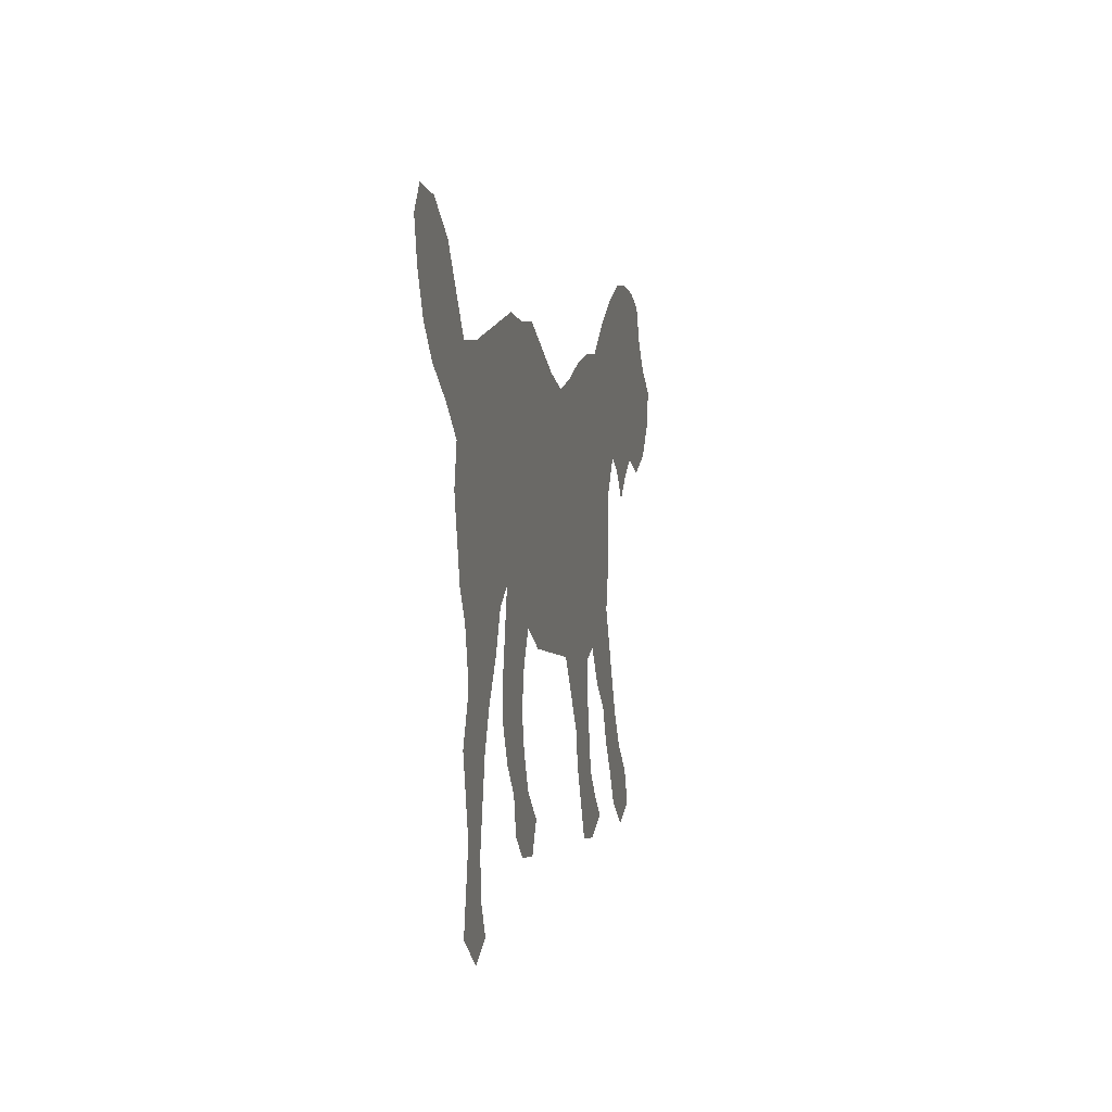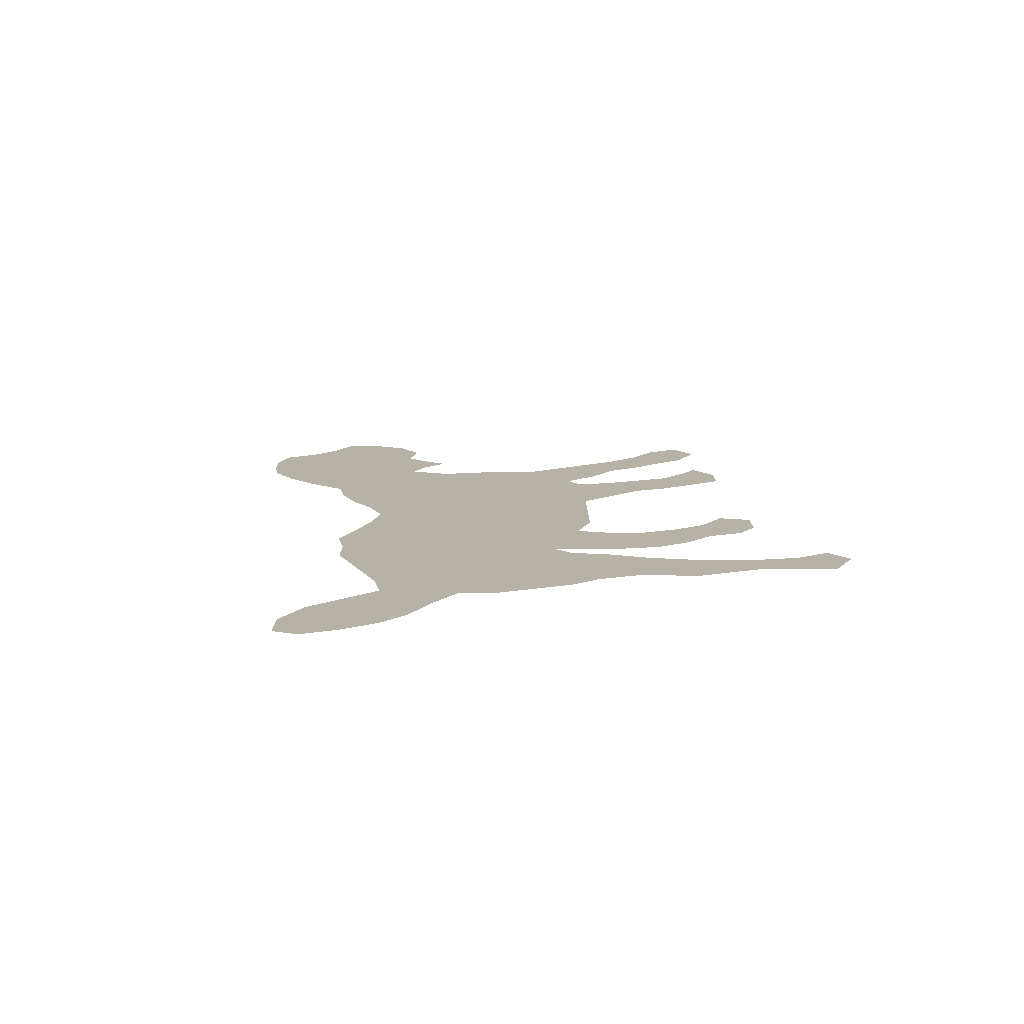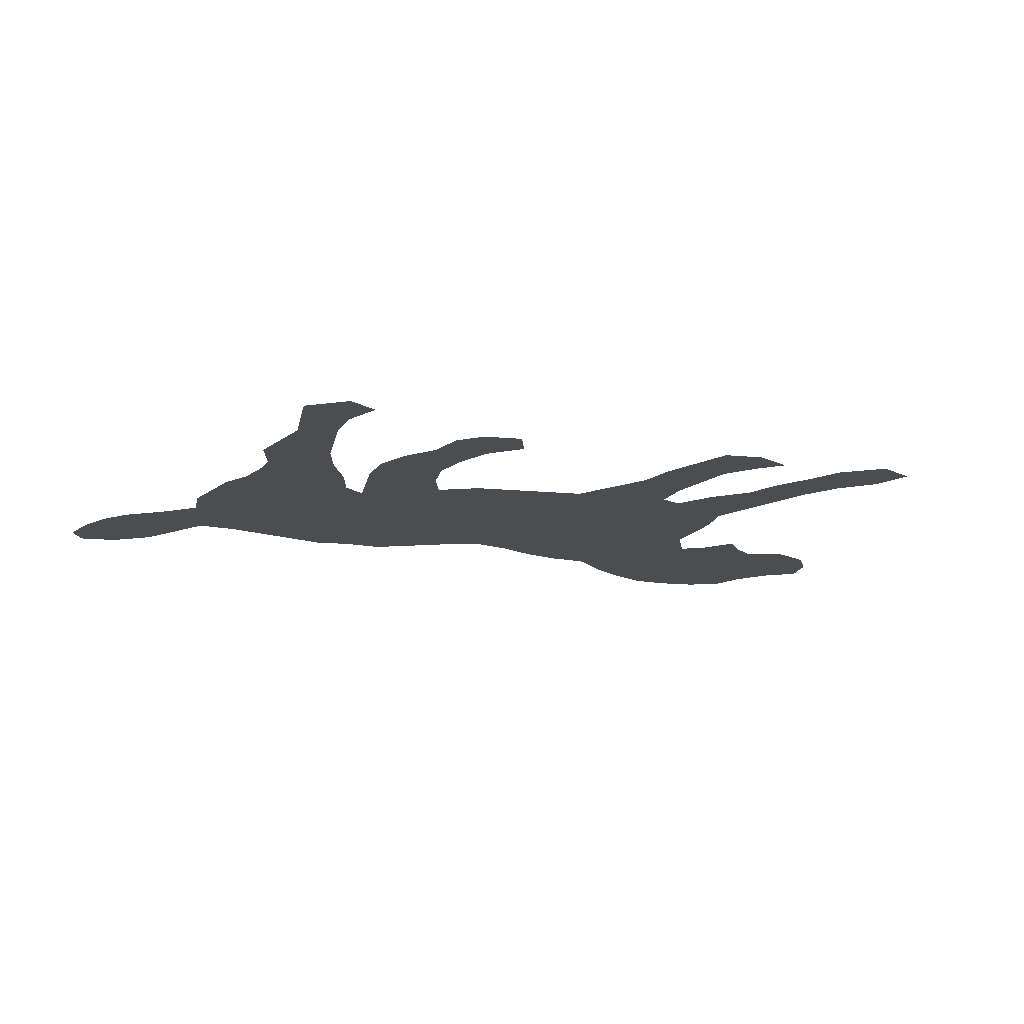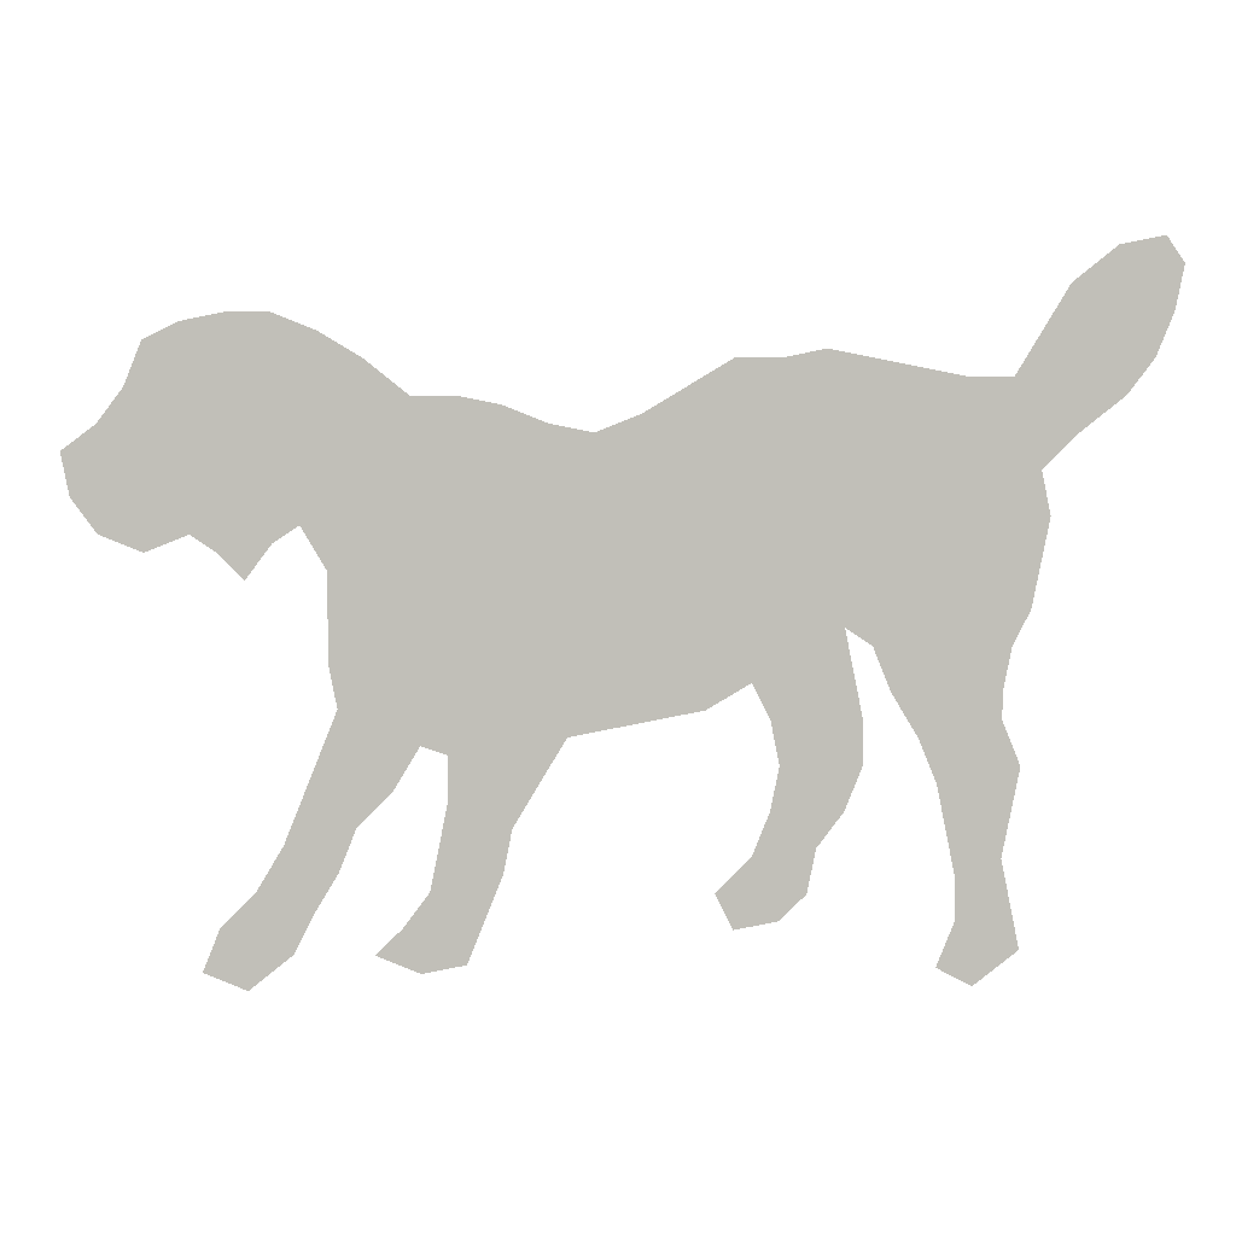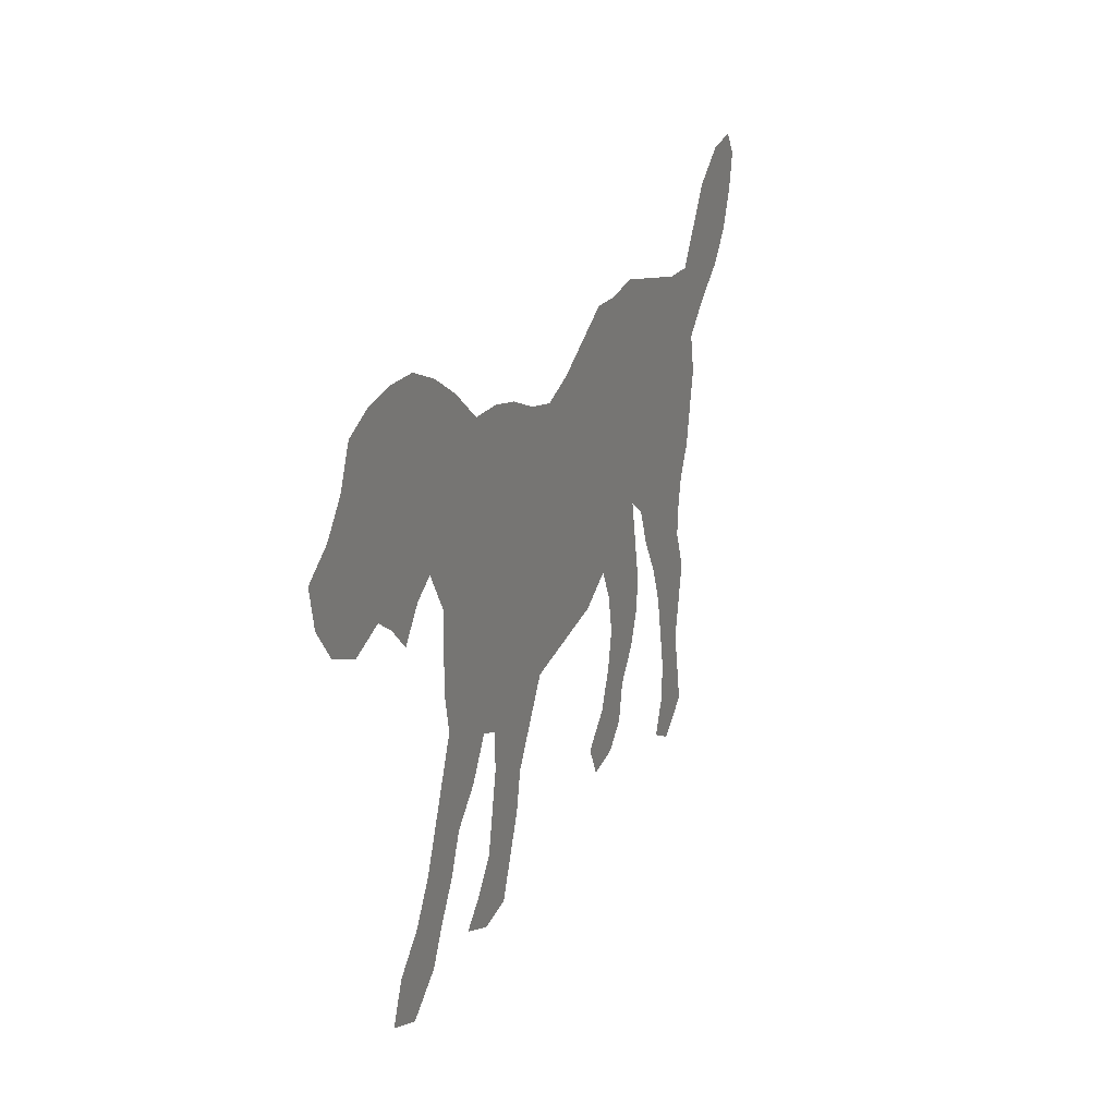
<metadata>
{"format":"obj","ext":"obj","renderer":"f3d","projection":"perspective","resolution":1024,"background":"white","views":[{"elev":5.5,"azim":-77.3,"up":"+Y"},{"elev":12.5,"azim":-101.4,"up":"+Z"},{"elev":-15.8,"azim":-22.3,"up":"+Z"},{"elev":3.4,"azim":-178.4,"up":"+Y"},{"elev":20.6,"azim":113.1,"up":"+Y"}]}
</metadata>
<code>
v 0.157 0.2727 0
v 0.1488 0.314 0
v 0.1322 0.3471 0
v 0.1232 0.3922 0
v 0.1157 0.4298 0
v 0.124 0.4711 0
v 0.09091 0.5041 0
v 0.04959 0.5372 0
v 0.02479 0.5703 0
v 0.008264 0.6116 0
v 0 0.6529 0
v 0.01653 0.6777 0
v 0.05785 0.6694 0
v 0.09917 0.6364 0
v 0.1244 0.5943 0
v 0.1488 0.5537 0
v 0.1901 0.5537 0
v 0.2277 0.5612 0
v 0.269 0.5695 0
v 0.314 0.5785 0
v 0.3554 0.5703 0
v 0.3967 0.5703 0
v 0.4343 0.5477 0
v 0.4793 0.5207 0
v 0.5207 0.5041 0
v 0.562 0.5124 0
v 0.6033 0.5289 0
v 0.6446 0.5372 0
v 0.6859 0.5372 0
v 0.7273 0.5703 0
v 0.7686 0.595 0
v 0.8099 0.6116 0
v 0.8512 0.6116 0
v 0.8926 0.6033 0
v 0.9256 0.5868 0
v 0.9422 0.5454 0
v 0.9669 0.5124 0
v 1 0.4876 0
v 0.9917 0.4463 0
v 0.9669 0.4132 0
v 0.9256 0.3967 0
v 0.8843 0.4132 0
v 0.8595 0.3967 0
v 0.8347 0.3719 0
v 0.8099 0.405 0
v 0.7851 0.4215 0
v 0.7603 0.3802 0
v 0.7603 0.3426 0
v 0.7603 0.2975 0
v 0.7521 0.2562 0
v 0.7701 0.2112 0
v 0.7866 0.1698 0
v 0.8016 0.1322 0
v 0.8265 0.09091 0
v 0.8595 0.05785 0
v 0.876 0.01653 0
v 0.8347 0 0
v 0.7934 0.03306 0
v 0.7746 0.07007 0
v 0.7521 0.1074 0
v 0.7355 0.1488 0
v 0.7025 0.1818 0
v 0.6777 0.2231 0
v 0.6529 0.2149 0
v 0.6529 0.1736 0
v 0.6613 0.1315 0
v 0.6694 0.09091 0
v 0.6942 0.05785 0
v 0.719 0.03306 0
v 0.6777 0.01653 0
v 0.6364 0.02479 0
v 0.6213 0.06236 0
v 0.6033 0.1074 0
v 0.595 0.1488 0
v 0.568 0.1938 0
v 0.5454 0.2314 0
v 0.5083 0.2388 0
v 0.4624 0.248 0
v 0.4215 0.2562 0
v 0.3802 0.281 0
v 0.3636 0.2479 0
v 0.3554 0.2066 0
v 0.3636 0.1653 0
v 0.3802 0.124 0
v 0.4132 0.09091 0
v 0.3967 0.05785 0
v 0.3554 0.06612 0
v 0.3306 0.09091 0
v 0.3223 0.1322 0
v 0.2975 0.1653 0
v 0.281 0.2066 0
v 0.281 0.2479 0
v 0.2885 0.2855 0
v 0.2975 0.3306 0
v 0.2727 0.314 0
v 0.2562 0.2727 0
v 0.2314 0.2314 0
v 0.2149 0.1901 0
v 0.2074 0.1525 0
v 0.1983 0.1074 0
v 0.1983 0.06612 0
v 0.2149 0.02479 0
v 0.1818 0.008264 0
v 0.1405 0.04132 0
v 0.1486 0.0819 0
v 0.157 0.124 0
v 0.1495 0.1615 0
v 0.1405 0.2066 0
v 0.157 0.2479 0
v 0.9104 0.4812 0
v 0.8747 0.5169 0
v 0.925 0.4233 0
v 0.04179 0.641 0
v 0.8357 0.03353 0
v 0.7281 0.4631 0
v 0.7995 0.5007 0
v 0.8246 0.5332 0
v 0.6376 0.1023 0
v 0.9563 0.4806 0
v 0.759 0.4928 0
v 0.6624 0.4599 0
v 0.6748 0.03905 0
v 0.6533 0.06328 0
v 0.747 0.1811 0
v 0.7684 0.1408 0
v 0.789 0.1016 0
v 0.8126 0.06426 0
v 0.7262 0.2164 0
v 0.6966 0.476 0
v 0.6152 0.1929 0
v 0.5879 0.224 0
v 0.6365 0.3106 0
v 0.5644 0.362 0
v 0.6438 0.2792 0
v 0.3269 0.5383 0
v 0.2644 0.4429 0
v 0.1732 0.5153 0
v 0.2145 0.3871 0
v 0.1758 0.04985 0
v 0.208 0.3508 0
v 0.6272 0.1445 0
v 0.7148 0.2846 0
v 0.7102 0.2472 0
v 0.4868 0.3657 0
v 0.3929 0.5444 0
v 0.3977 0.4266 0
v 0.3671 0.4556 0
v 0.1311 0.5143 0
v 0.07624 0.5826 0
v 0.3353 0.2895 0
v 0.4252 0.3943 0
v 0.4278 0.2794 0
v 0.1755 0.09381 0
v 0.1788 0.1393 0
v 0.102 0.5485 0
v 0.05194 0.6084 0
v 0.3195 0.2408 0
v 0.3415 0.1477 0
v 0.3649 0.1 0
v 0.1878 0.2228 0
v 0.4467 0.4984 0
v 0.324 0.1915 0
v 0.1886 0.3083 0
v 0.2053 0.2684 0
v 0.1789 0.182 0
v 0.8579 0.5635 0
v 0.7929 0.4596 0
v 0.7593 0.4497 0
v 0.6983 0.4333 0
v 0.7383 0.415 0
v 0.6145 0.4117 0
v 0.6255 0.4894 0
v 0.5705 0.4396 0
v 0.5704 0.2978 0
v 0.1978 0.427 0
v 0.5796 0.2592 0
v 0.2969 0.5073 0
v 0.2316 0.3137 0
v 0.2811 0.3986 0
v 0.1889 0.4715 0
v 0.1549 0.4337 0
v 0.1699 0.3859 0
v 0.6938 0.3197 0
v 0.533 0.4249 0
v 0.3255 0.3968 0
v 0.3406 0.4987 0
v 0.4131 0.4682 0
v 0.4956 0.4437 0
v 0.4081 0.3513 0
v 0.2885 0.4687 0
v 0.8698 0.4742 0
v 0.155 0.4802 0
v 0.7705 0.5413 0
v 0.8121 0.5727 0
v 0.83 0.4653 0
v 0.6691 0.5011 0
v 0.601 0.3319 0
v 0.6922 0.3557 0
v 0.6545 0.3809 0
v 0.5815 0.4829 0
v 0.2562 0.4892 0
v 0.256 0.36 0
v 0.2267 0.4604 0
v 0.4895 0.3208 0
v 0.8596 0.4369 0
v 0.5278 0.3055 0
v 0.3793 0.4911 0
v 0.3597 0.3637 0
v 0.8259 0.4245 0
v 0.451 0.3347 0
v 0.4573 0.4566 0
v 0.8991 0.4462 0
v 0.9437 0.4494 0
v 0.9227 0.5151 0
v 0.7218 0.5151 0
v 0.6598 0.4187 0
v 0.6325 0.4461 0
v 0.5708 0.3987 0
v 0.6036 0.4536 0
v 0.6245 0.2455 0
v 0.6716 0.2573 0
v 0.5228 0.3449 0
v 0.5564 0.3294 0
v 0.3088 0.3635 0
v 0.4646 0.4094 0
v 0.1704 0.3437 0
v 0.8997 0.5539 0
v 0.5009 0.4049 0
v 0.5292 0.3832 0
v 0.7283 0.3692 0
v 0.3637 0.4086 0
v 0.3655 0.5269 0
v 0.4325 0.4313 0
v 0.6714 0.298 0
v 0.5379 0.2687 0
v 0.6081 0.2876 0
v 0.6975 0.3942 0
v 0.6508 0.3407 0
v 0.6111 0.37 0
v 0.534 0.4698 0
v 0.7267 0.327 0
v 0.3025 0.4319 0
v 0.2928 0.5445 0
v 0.3234 0.4672 0
v 0.2576 0.5291 0
v 0.2167 0.5114 0
v 0.2405 0.4119 0
v 0.4968 0.279 0
v 0.8397 0.4985 0
v 0.3371 0.4325 0
v 0.4079 0.512 0
v 0.3363 0.3323 0
v 0.3736 0.3212 0
v 0.3923 0.3862 0
v 0.4155 0.3109 0
v 0.4592 0.2941 0
v 0.4478 0.3702 0
v 0.4879 0.4831 0
f 11 113 12
f 34 166 227
f 40 112 41
f 34 227 35
f 55 114 56
f 209 46 45
f 33 194 166
f 42 212 205
f 37 119 38
f 120 115 168
f 168 115 170
f 43 209 44
f 122 71 70
f 67 118 123
f 124 61 125
f 54 126 127
f 127 58 114
f 128 62 124
f 169 237 170
f 64 220 130
f 181 175 180
f 19 243 20
f 177 201 190
f 178 96 95
f 181 182 175
f 68 122 69
f 53 125 126
f 141 74 73
f 65 130 141
f 49 241 142
f 50 143 128
f 21 145 22
f 101 139 102
f 4 181 5
f 6 192 148
f 155 15 149
f 258 161 211
f 240 188 184
f 101 153 139
f 100 154 153
f 7 148 155
f 10 156 113
f 9 149 156
f 78 152 79
f 84 158 159
f 85 159 86
f 150 93 157
f 83 162 158
f 140 178 202
f 138 182 140
f 82 157 162
f 1 109 164
f 164 96 178
f 165 107 154
f 98 160 165
f 113 13 12
f 111 191 110
f 227 111 214
f 214 111 110
f 112 42 41
f 10 113 11
f 33 166 34
f 227 36 35
f 114 57 56
f 167 168 46
f 167 120 168
f 31 193 194
f 117 193 116
f 192 181 180
f 249 116 195
f 111 249 191
f 66 118 67
f 114 58 57
f 213 212 112
f 39 213 40
f 119 213 39
f 36 214 37
f 119 39 38
f 29 215 30
f 30 215 193
f 193 120 116
f 207 186 147
f 42 205 43
f 209 45 44
f 118 141 73
f 122 123 71
f 67 123 68
f 68 123 122
f 123 72 71
f 118 73 72
f 123 118 72
f 124 62 61
f 51 124 52
f 52 125 53
f 52 124 125
f 53 126 54
f 127 59 58
f 127 126 59
f 54 127 55
f 55 127 114
f 50 128 51
f 51 128 124
f 28 196 29
f 172 121 196
f 29 196 215
f 131 76 75
f 130 131 75
f 133 223 197
f 121 216 169
f 121 217 216
f 184 229 218
f 200 173 219
f 130 220 131
f 221 134 220
f 135 21 20
f 201 136 190
f 119 110 213
f 202 94 224
f 139 104 103
f 182 138 175
f 122 70 69
f 126 60 59
f 125 61 60
f 126 125 60
f 65 141 66
f 66 141 118
f 64 130 65
f 130 75 74
f 141 130 74
f 142 234 221
f 48 241 49
f 50 142 143
f 49 142 50
f 128 63 62
f 128 143 63
f 222 204 206
f 43 205 209
f 223 206 174
f 215 129 115
f 145 23 22
f 187 207 147
f 179 202 224
f 251 232 207
f 139 103 102
f 181 6 5
f 16 137 17
f 148 137 16
f 8 149 9
f 8 155 149
f 254 231 208
f 151 254 189
f 222 144 204
f 211 233 225
f 139 105 104
f 139 153 105
f 100 153 101
f 154 107 106
f 99 154 100
f 153 106 105
f 153 154 106
f 6 148 7
f 7 155 8
f 155 16 15
f 155 148 16
f 9 156 10
f 113 14 13
f 113 156 14
f 149 15 14
f 156 149 14
f 81 157 82
f 152 80 79
f 83 158 84
f 159 89 88
f 159 158 89
f 159 88 87
f 159 87 86
f 84 159 85
f 157 93 92
f 150 94 93
f 80 150 81
f 81 150 157
f 164 109 160
f 161 187 211
f 82 162 83
f 158 90 89
f 158 162 90
f 226 163 140
f 202 95 94
f 3 226 182
f 157 92 91
f 162 157 91
f 162 91 90
f 164 97 96
f 164 160 97
f 1 163 2
f 1 164 163
f 165 108 107
f 98 165 99
f 99 165 154
f 160 109 108
f 165 160 108
f 97 160 98
f 166 111 227
f 116 167 195
f 166 117 111
f 120 167 116
f 168 170 46
f 129 169 115
f 227 214 36
f 121 169 129
f 115 169 170
f 218 133 239
f 172 217 121
f 219 173 171
f 203 175 247
f 132 236 134
f 136 179 242
f 178 95 202
f 6 181 192
f 4 3 182
f 183 234 142
f 25 258 240
f 147 231 146
f 21 232 145
f 233 146 151
f 225 151 257
f 184 188 228
f 191 212 110
f 170 47 46
f 31 194 32
f 32 194 33
f 194 193 117
f 167 46 209
f 191 195 205
f 111 117 249
f 234 134 221
f 30 193 31
f 26 200 27
f 196 121 129
f 27 172 28
f 28 172 196
f 174 235 176
f 197 236 132
f 236 174 176
f 199 238 198
f 170 237 230
f 239 133 197
f 238 197 132
f 199 171 239
f 25 240 26
f 240 184 173
f 26 240 200
f 47 170 230
f 48 230 241
f 176 235 76
f 190 242 244
f 242 179 185
f 19 245 243
f 190 136 242
f 18 245 19
f 138 202 247
f 246 245 18
f 246 203 201
f 175 138 247
f 140 202 138
f 181 4 182
f 248 78 77
f 205 195 209
f 235 77 76
f 174 206 235
f 215 196 129
f 23 161 24
f 23 251 161
f 244 250 147
f 145 251 23
f 251 207 187
f 252 94 150
f 252 224 94
f 253 150 80
f 189 208 253
f 151 146 254
f 255 80 152
f 256 152 78
f 204 210 256
f 144 225 257
f 24 258 25
f 258 211 188
f 140 163 178
f 212 42 112
f 191 205 212
f 213 112 40
f 213 110 212
f 214 119 37
f 214 110 119
f 215 115 120
f 215 120 193
f 186 244 147
f 223 174 197
f 216 237 169
f 216 171 199
f 217 171 216
f 172 219 217
f 184 218 173
f 173 218 171
f 200 219 172
f 217 219 171
f 183 238 234
f 220 176 131
f 63 221 64
f 64 221 220
f 244 177 190
f 20 243 135
f 203 136 201
f 246 180 203
f 192 180 137
f 142 221 143
f 143 221 63
f 198 238 183
f 223 133 222
f 222 206 223
f 187 147 146
f 179 224 185
f 232 186 207
f 137 246 17
f 17 246 18
f 231 185 208
f 254 208 189
f 208 252 253
f 195 167 209
f 151 189 257
f 144 210 204
f 229 144 222
f 210 189 255
f 210 255 256
f 211 225 188
f 228 225 144
f 208 185 224
f 2 163 226
f 3 2 226
f 226 140 182
f 178 163 164
f 194 117 166
f 218 239 171
f 180 175 203
f 236 220 134
f 243 245 177
f 236 176 220
f 228 144 229
f 228 188 225
f 184 228 229
f 218 229 133
f 258 188 240
f 230 198 241
f 147 250 231
f 21 135 232
f 187 146 233
f 211 187 233
f 225 233 151
f 244 186 177
f 148 192 137
f 234 132 134
f 241 183 142
f 235 206 248
f 197 174 236
f 237 199 198
f 216 199 237
f 199 239 238
f 238 239 197
f 240 173 200
f 237 198 230
f 200 172 27
f 176 76 131
f 241 198 183
f 242 250 244
f 135 186 232
f 135 177 186
f 243 177 135
f 245 201 177
f 246 201 245
f 247 179 136
f 247 202 179
f 137 180 246
f 203 247 136
f 204 256 248
f 206 204 248
f 235 248 77
f 238 132 234
f 133 229 222
f 251 187 161
f 249 117 116
f 250 185 231
f 242 185 250
f 145 232 251
f 249 195 191
f 208 224 252
f 255 253 80
f 253 252 150
f 254 146 231
f 189 253 255
f 248 256 78
f 256 255 152
f 144 257 210
f 210 257 189
f 24 161 258
f 47 230 48

</code>
